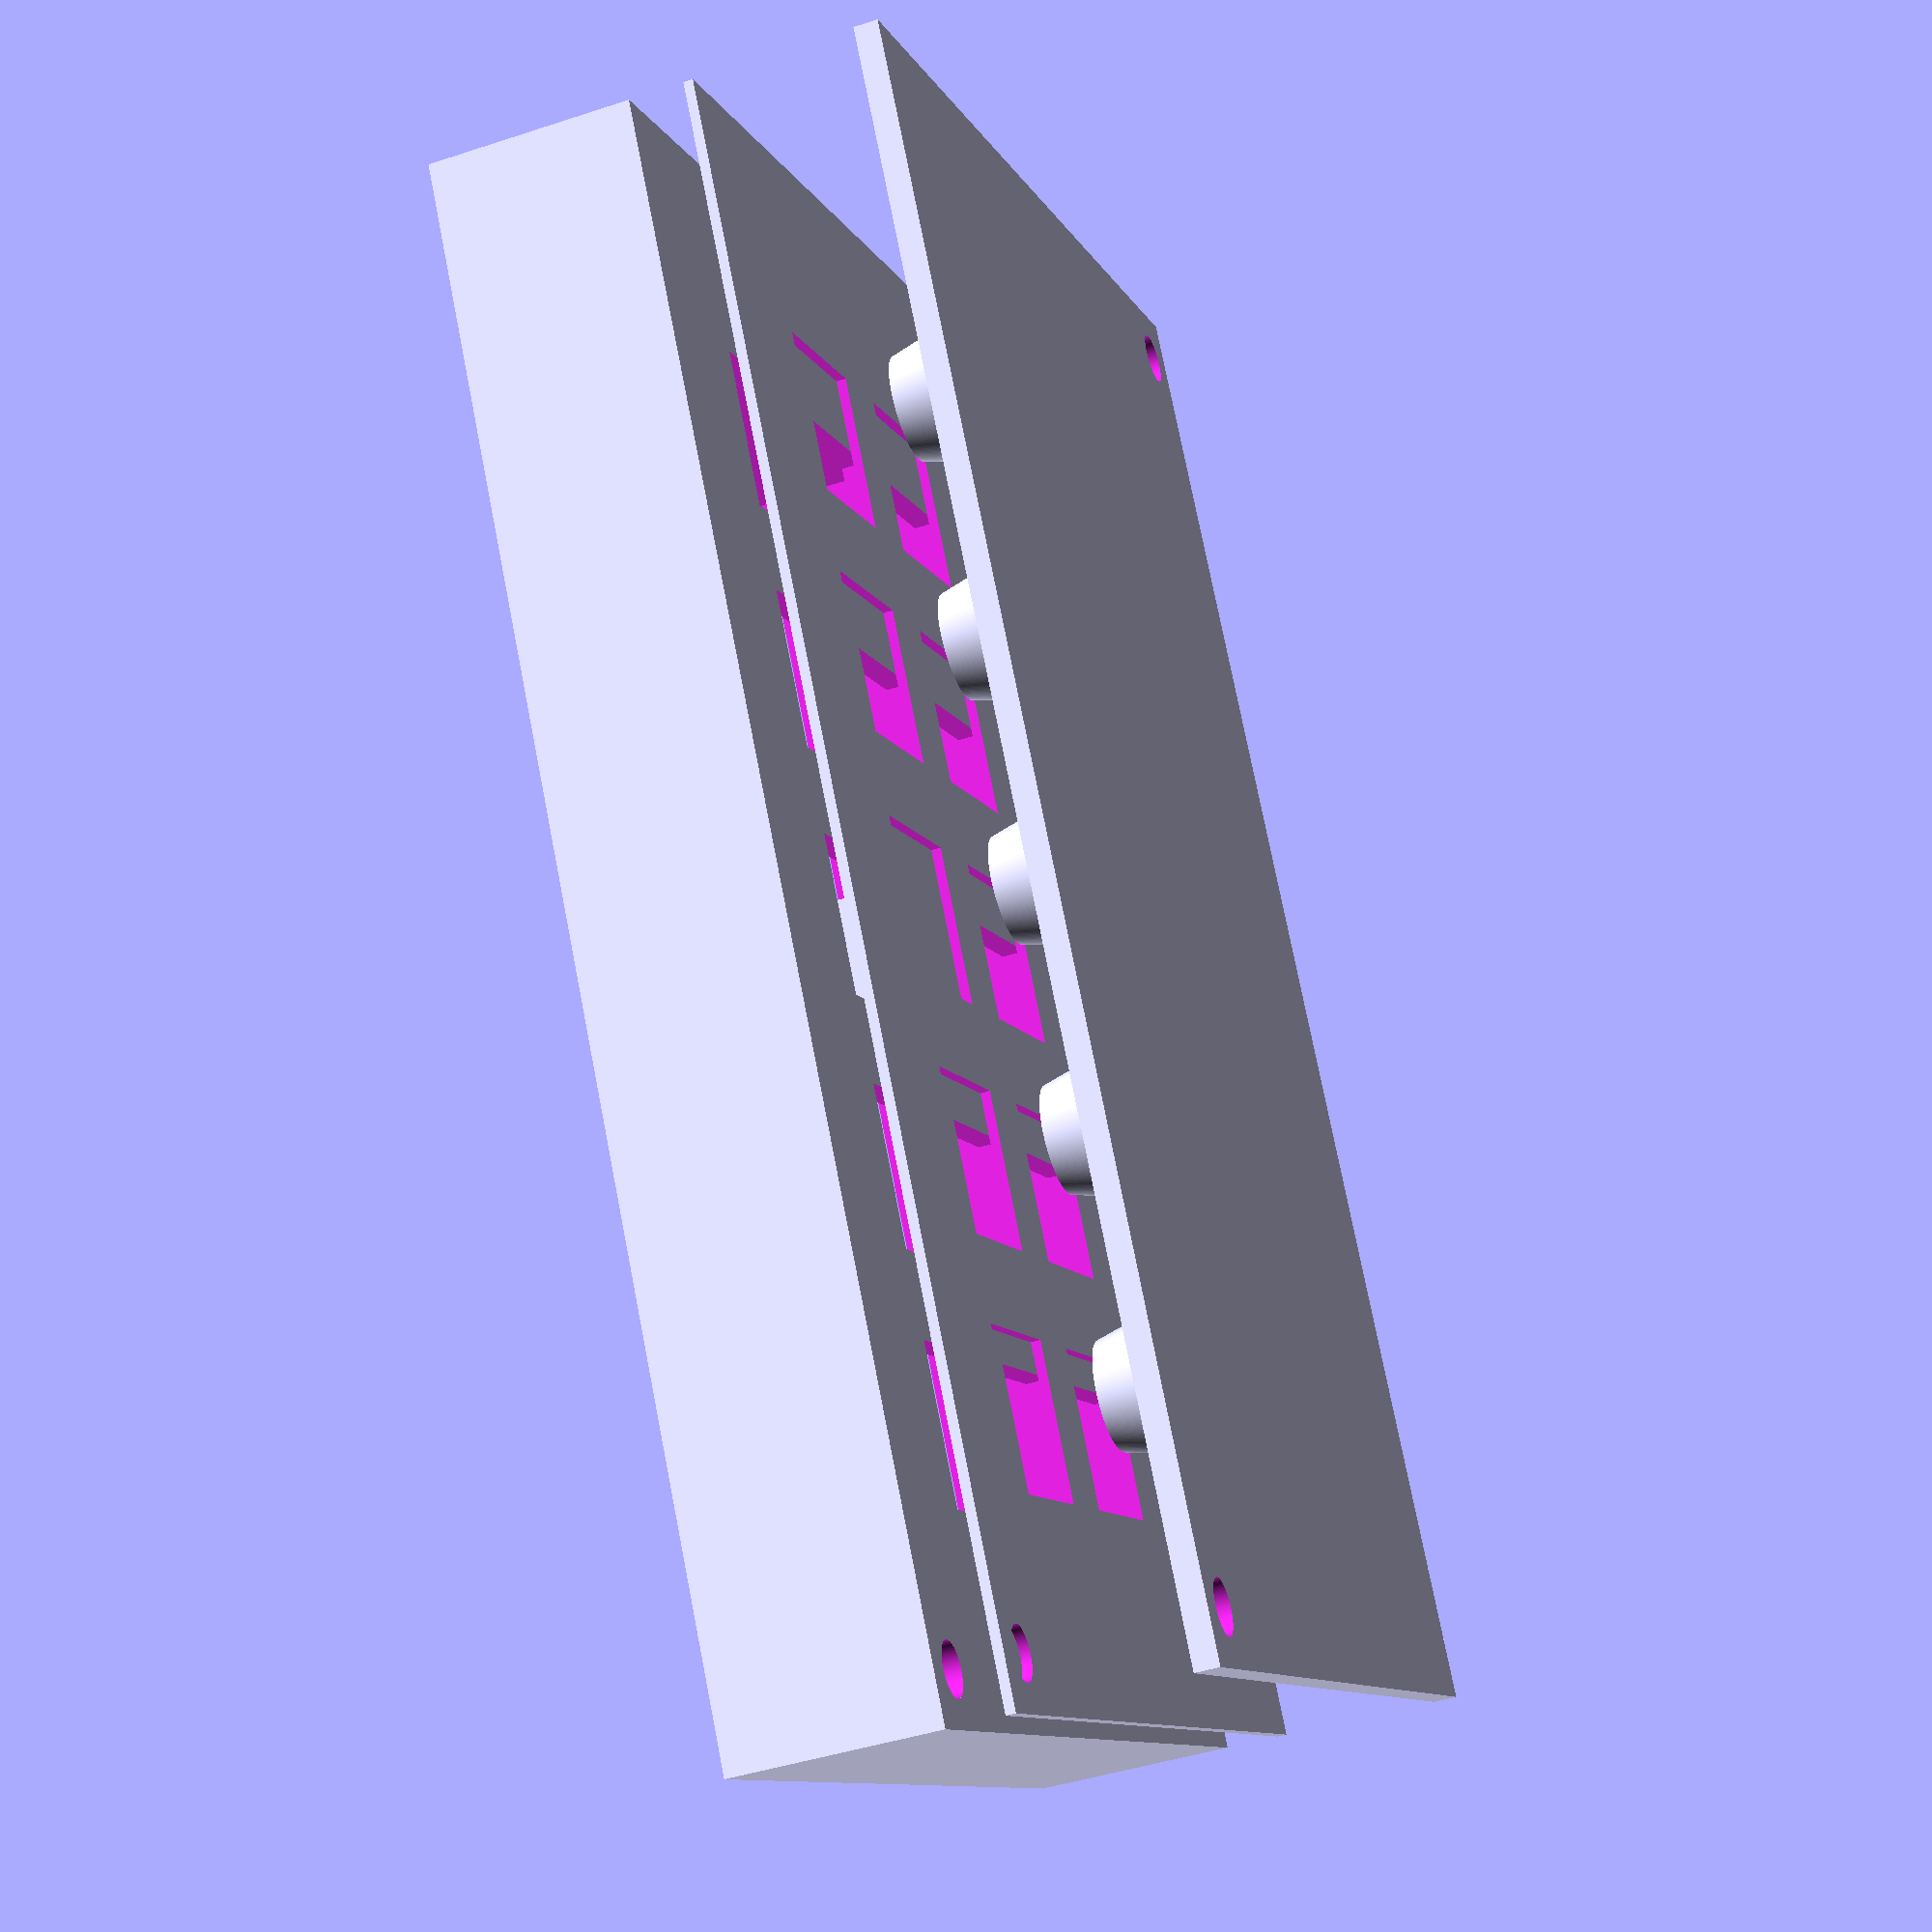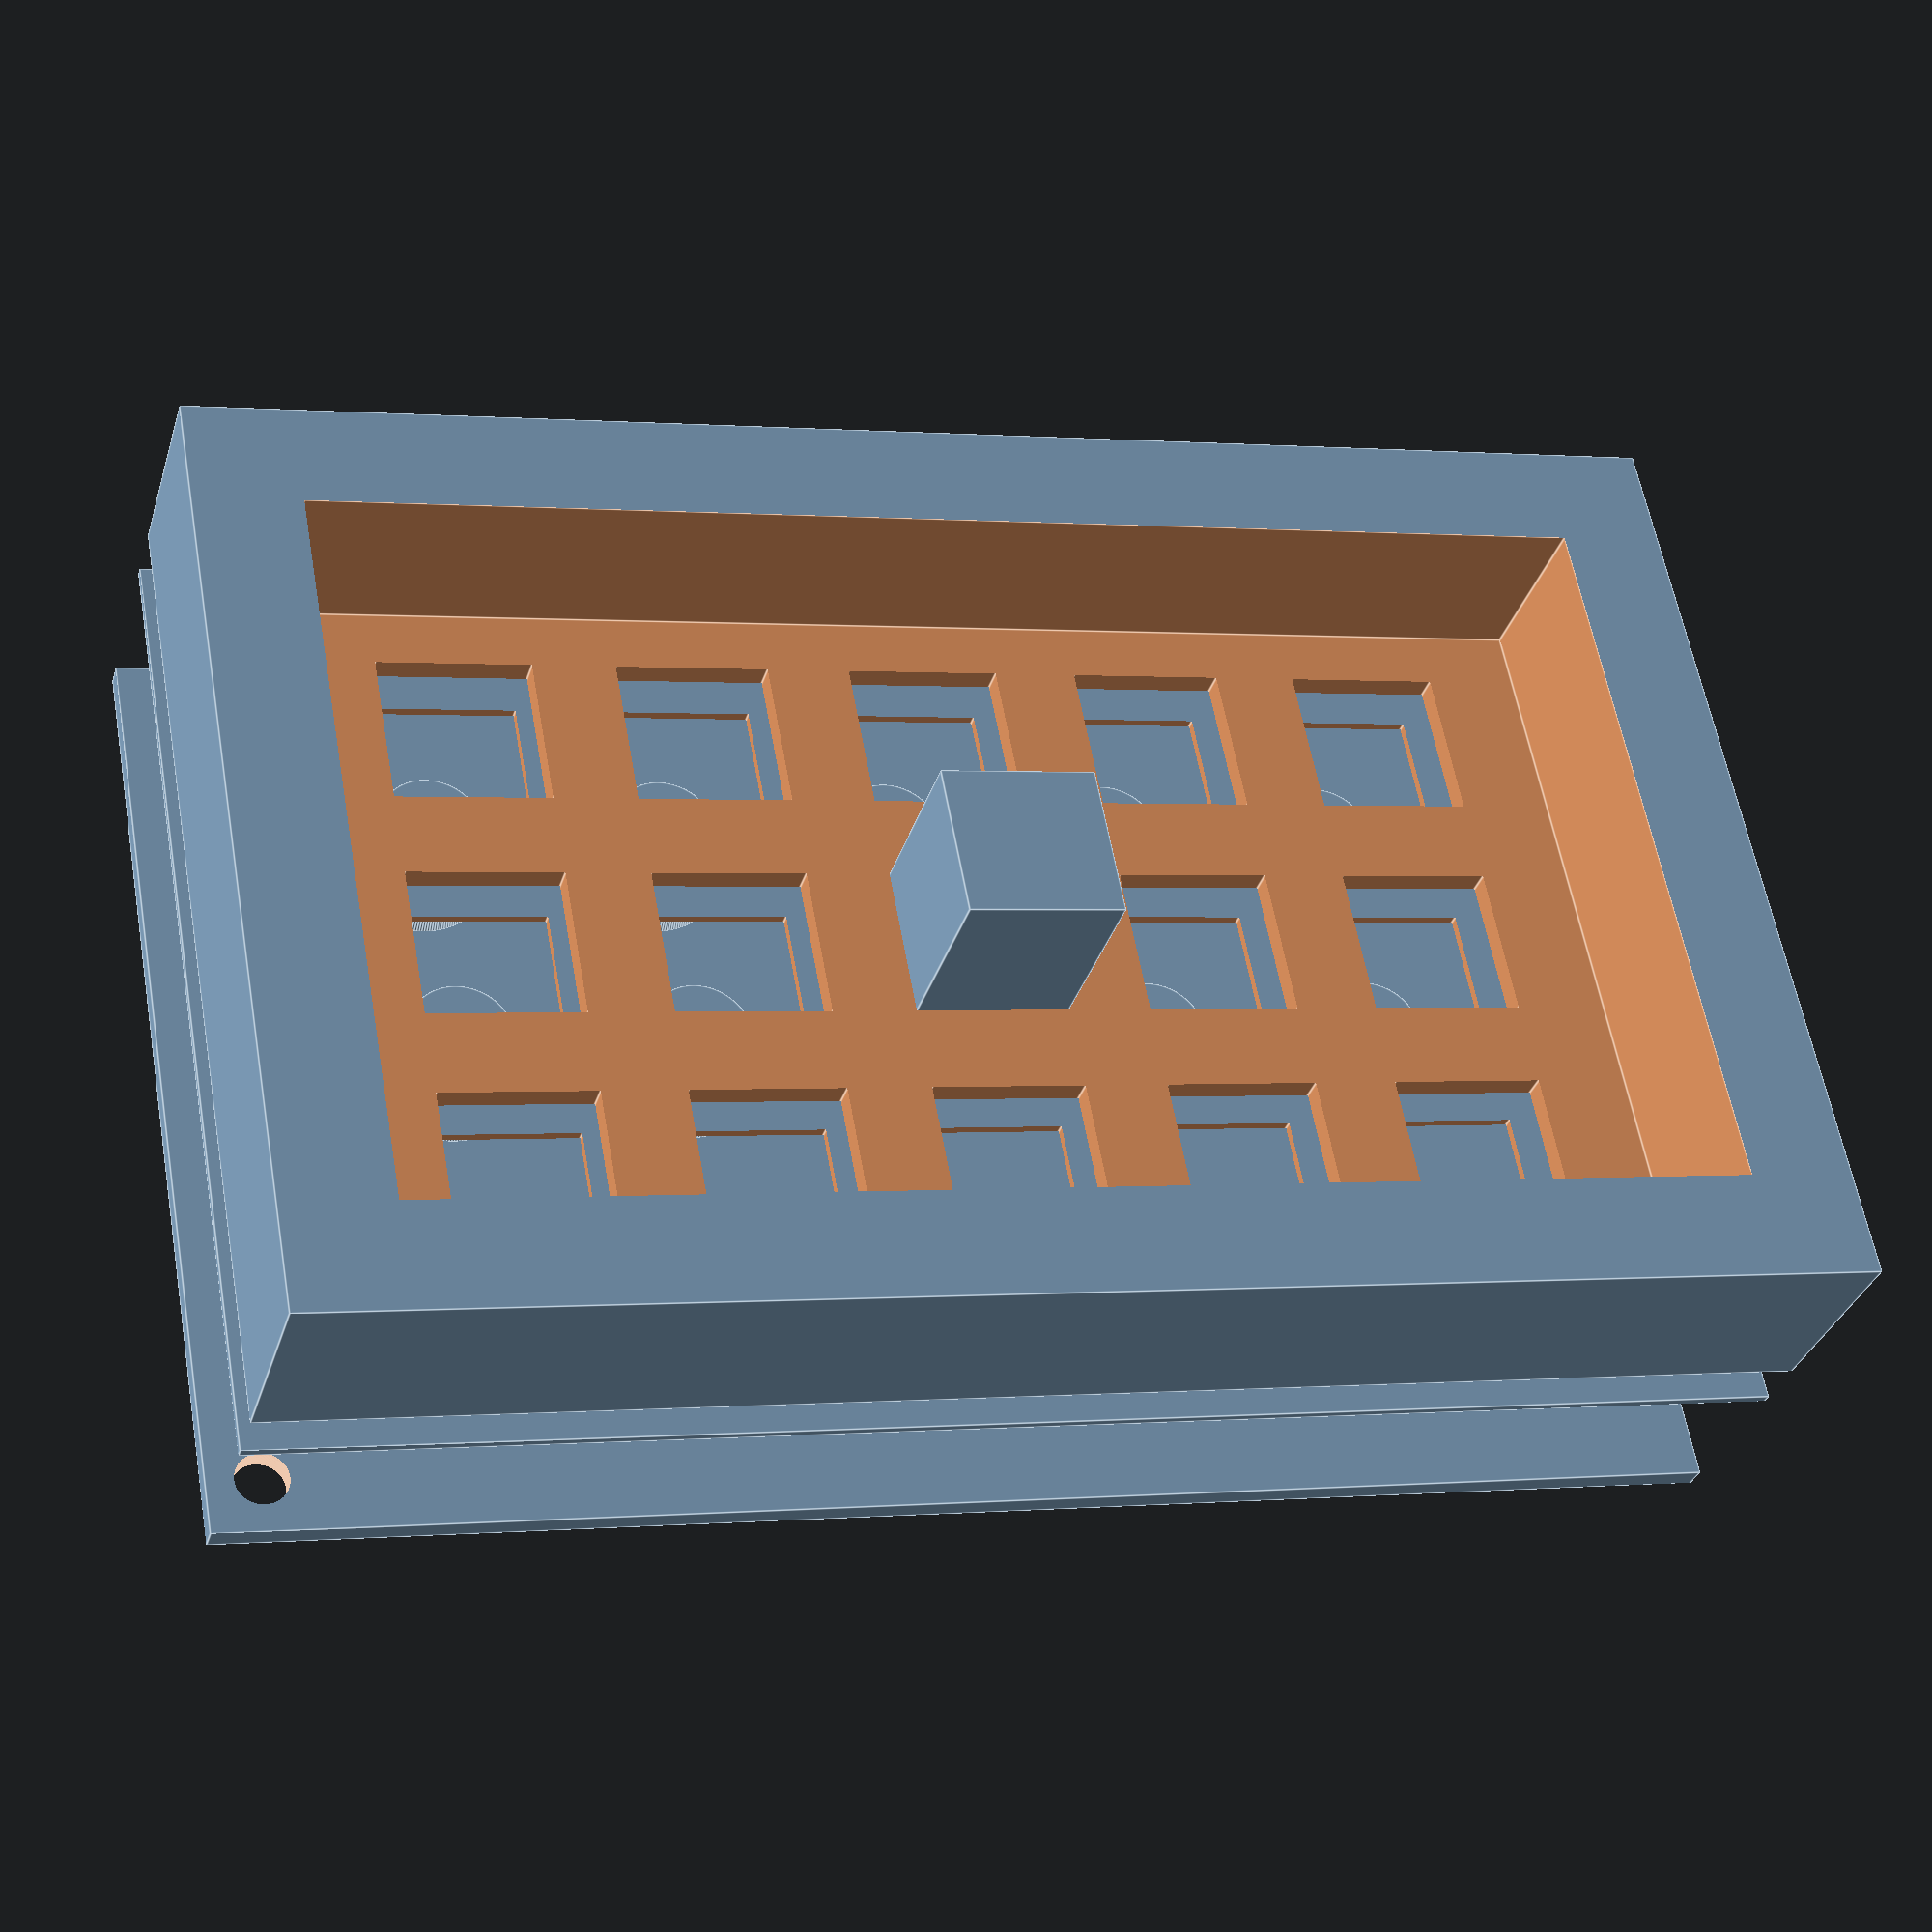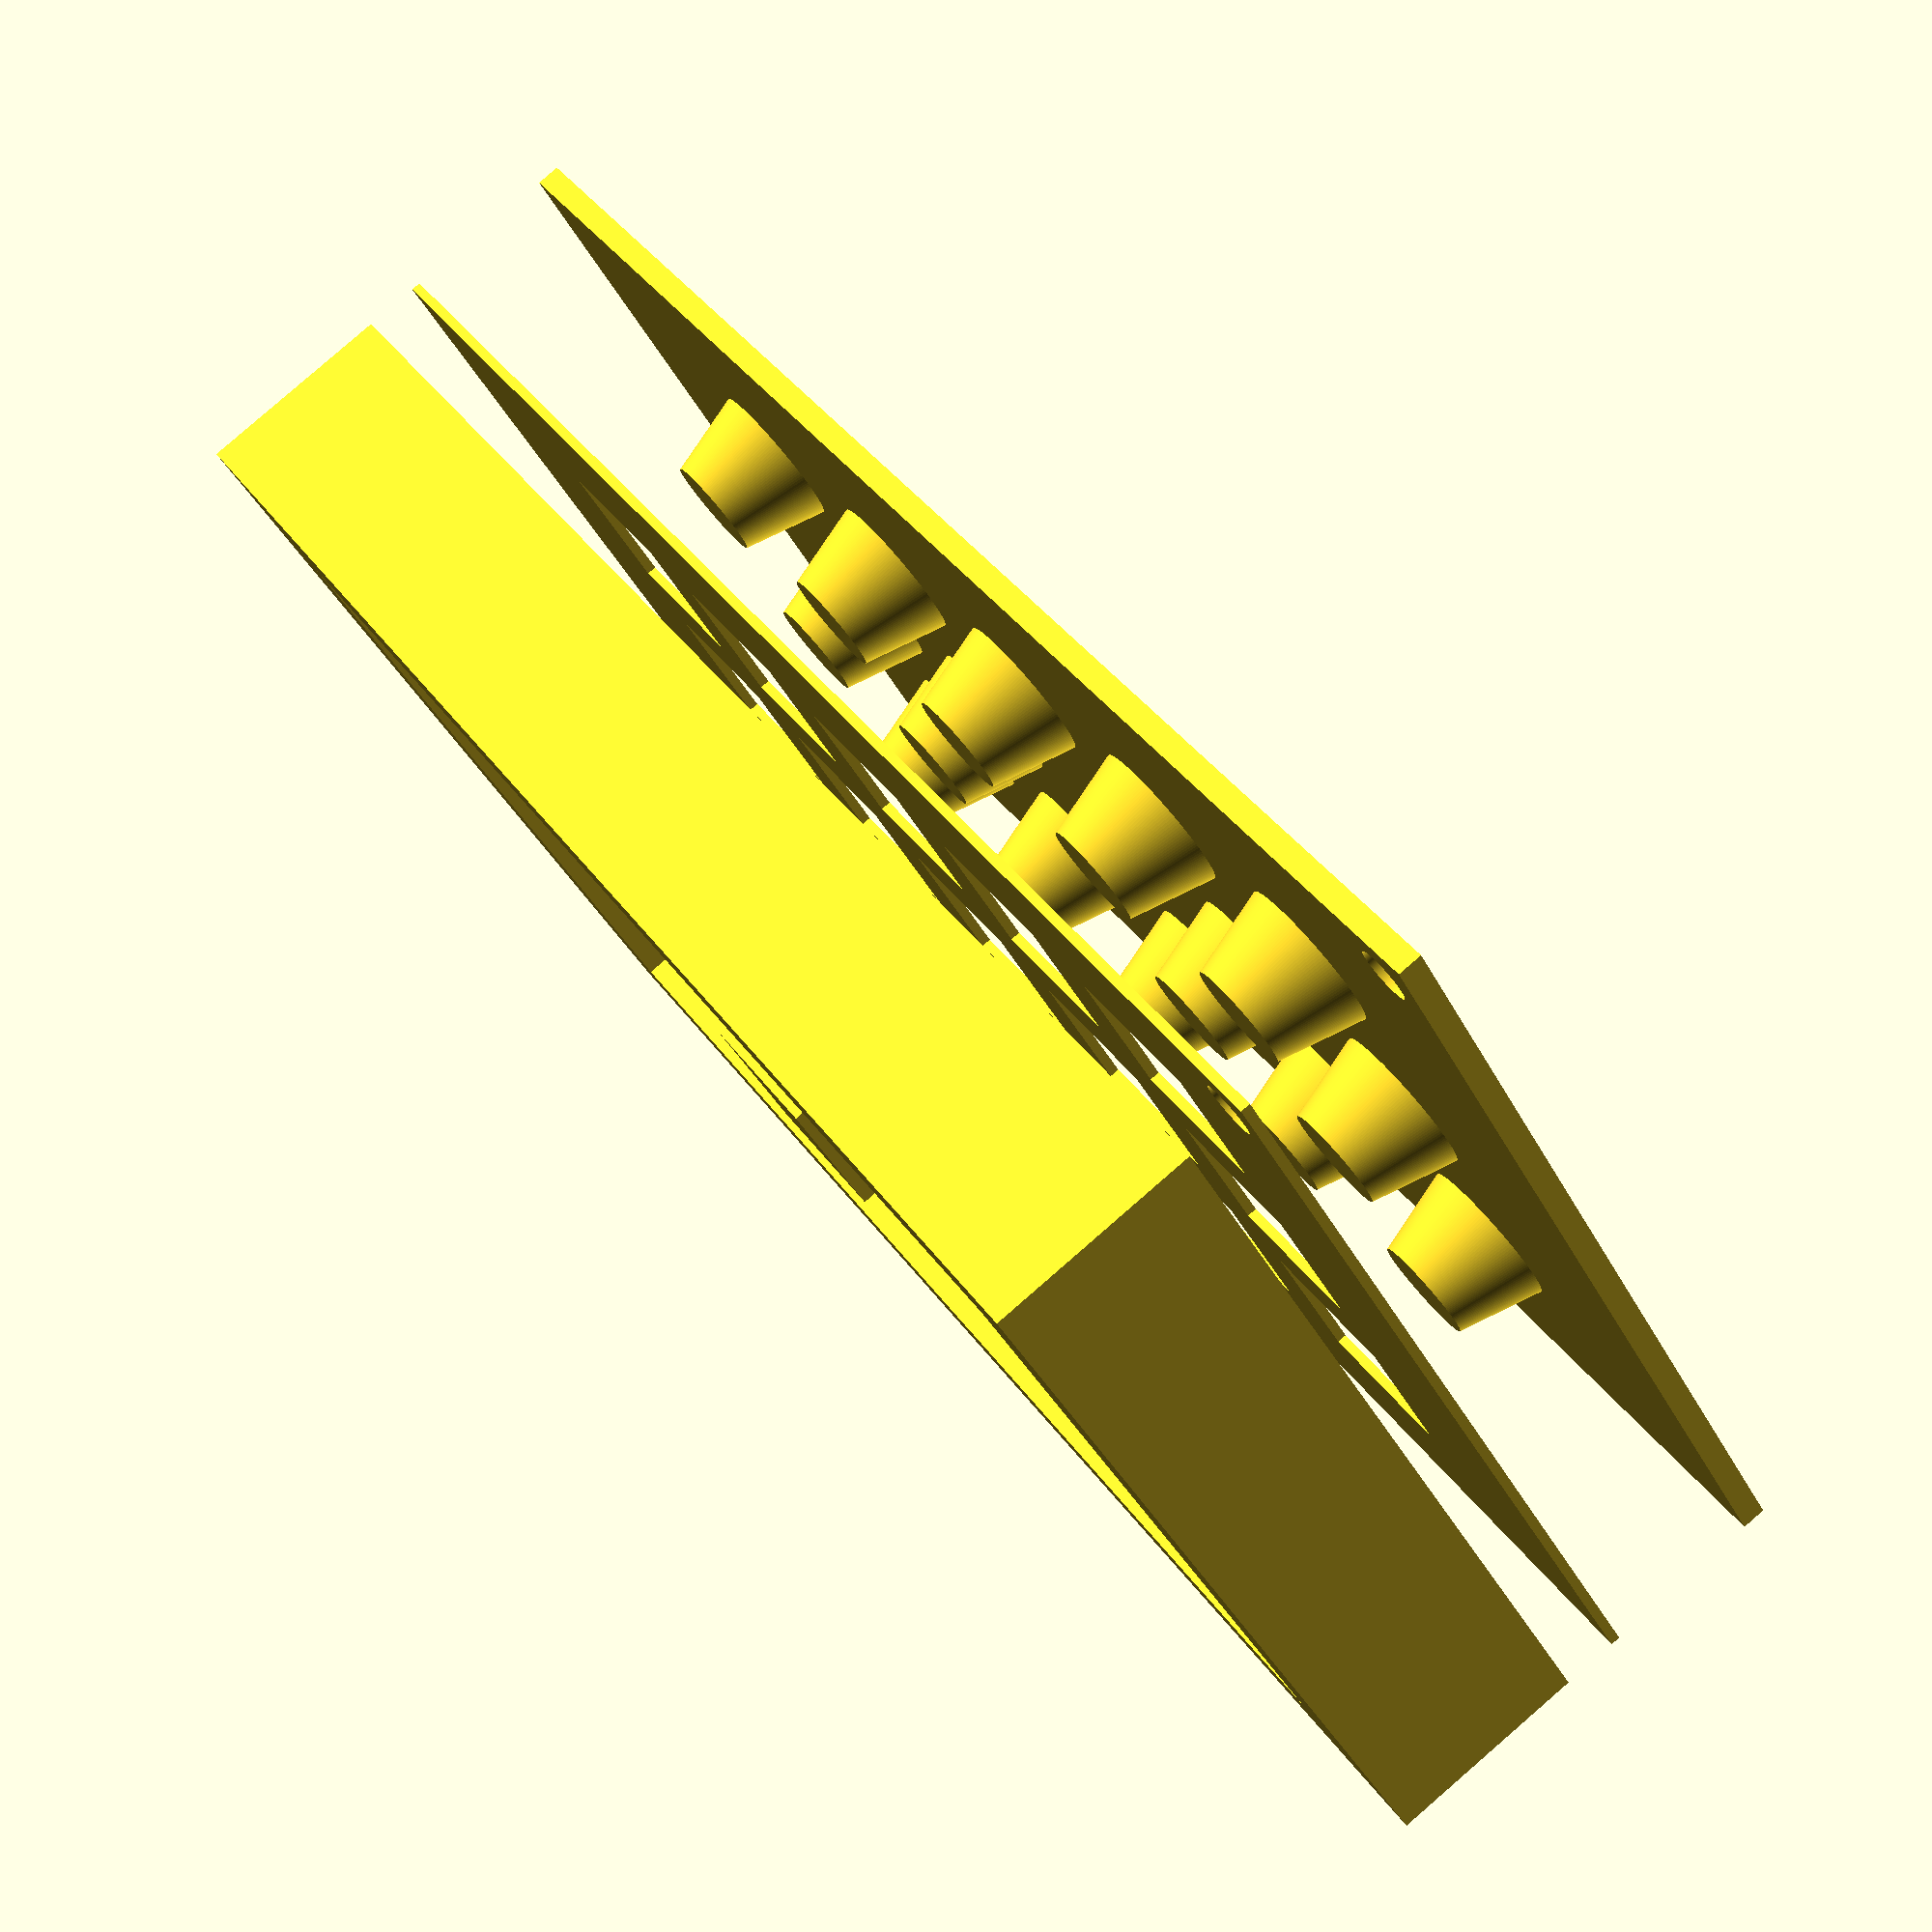
<openscad>
// SPDX-FileCopyrightText: 2024 Diego Elio Pettenò
//
// SPDX-License-Identifier: 0BSD

// Blister-related parameters.
// These are the ones you want to change to match your blister configuration!

// These represent the size of the full blister, not just the part of it with the pills.
// It's okay if the blister is not symmetric, as most of them would have lot information
// on one of the sides.
blister_length = 110;
blister_width = 63.1;

pill_diameter = 12.5;

// How many pills in the two directions, and the outer length of the pills.
// Refer to the blister-diagram image for a reference of which measures
// to take!
pills_rows = 5;
pills_vertical_length = 93.5;

pills_columns = 3;
pills_horizontal_length = 53.1;

// Only makes sense if rows and colums are odd!
center_pill = false;

// Design parameters.
// Only change these if you want to experiment with the design,
// or if somehow it doesn't work for you.

stopper_plate_height = 2;     // Force is exerted on this.
buster_plate_height = 2;      // And on this.
alignment_plate_height = 0.8; // But not on this, this is alignment only.

base_wall = 9;

buster_length = 7;

alignment_pin_diameter = 4;
alignment_pin_length = 30;

// Post-processed parameters. Don't change these, they are formulaic.

plate_length = blister_length + base_wall * 2;
plate_width = blister_width + base_wall * 2;

base_height = 
    alignment_pin_length
    - buster_length - buster_plate_height /* The buster itself */
    - alignment_plate_height              /* The upper grid */
    - 3 /* The blister spacing */
    ;
    
// Oversize the hole a bit to give it a bit more tollerance.
pill_hole_side = pill_diameter * 1.05;
    
pills_col_middle = pills_columns % 2;
pills_col_side = pills_columns / 2 - (pills_col_middle ? 0.5 : 0);
pills_col_spacing = (pills_horizontal_length - (pills_columns * pill_diameter)) / (pills_columns - 1);

pills_row_middle = pills_rows % 2;
pills_row_side = pills_rows / 2 - (pills_row_middle ? 0.5 : 0);
pills_row_spacing = (pills_vertical_length - (pills_rows * pill_diameter)) / (pills_rows - 1);

horizontal_directions = pills_row_middle ? [-1, 0, 1] : [-1, 1];
vertical_directions = pills_col_middle ? [-1, 0, 1] : [-1, 1];

function get_all_pills_coords() = [
    for (
        pill_row = [1:pills_row_side],
        horizontal_direction = horizontal_directions,
        pill_column = [1:pills_col_side],
        vertical_direction = vertical_directions
    )
        [pill_column * vertical_direction, pill_row * horizontal_direction]
];
    
function get_all_pills_coords_maybe_center() = [
    for(coords=get_all_pills_coords())
        if (coords != [0, 0] || center_pill)
            coords
];

    
function get_pill_distance_odd(pill_idx, pills_spacing) =
    pill_idx == 0 ? 0 :
        (pill_diameter + pills_spacing) * pill_idx;

function get_pill_distance_even(pill_idx, pills_spacing) =
    pill_idx == 0 ? -11111111111111 :
        (pills_spacing /2 + pill_diameter / 2) +
        (pill_diameter + pills_spacing) * (pill_idx - 1);
    
function get_pill_center(coords) = 
    [
        pills_col_middle ? get_pill_distance_odd(coords[0], pills_col_spacing) :
            get_pill_distance_even(coords[0], pills_col_spacing),
        pills_row_middle ? get_pill_distance_odd(coords[1], pills_row_spacing) :
            get_pill_distance_even(coords[1], pills_row_spacing),
    ];


// Decisions:
//  - Keep the horizontal center of the device at [0, 0] but build upwards.

plate_origin_coordinates = [
    -plate_width / 2,
    -plate_length / 2,
];

top_grid_origin = [
    0, 0, base_height + 5
];

buster_origin = [
    0, 0, base_height + 4 + alignment_plate_height + buster_length
];

// Add a 10% to account for tolerances.
alignment_pin_hole_radius = alignment_pin_diameter * 0.55;

alignment_pin_in_wall_center = 
    (base_wall - alignment_pin_hole_radius * 2) / 2
    + alignment_pin_hole_radius;

alignment_pins_coords = [
    plate_origin_coordinates +
        [alignment_pin_in_wall_center, alignment_pin_in_wall_center],
    -plate_origin_coordinates -
        [alignment_pin_in_wall_center, alignment_pin_in_wall_center]
];

// The base uses absolute coordinates to make sure the negative space has exactly
// the size it needs. Using relative coordinates to zero makes it harder.
translate (plate_origin_coordinates) {
    // Base of the device, includes the slots for the alignment pins,
    // the optional supports, and the bottom grid.
    union() {
        difference() {
            union() {
                // The main body of the base.
                cube([plate_width, plate_length, base_height]);
            }
            
            // the 0.001 fudge is to avoid the artifact on the bottom during pre-render.
            translate([base_wall, base_wall, -0.001 ]) {
                cube([
                    plate_width - base_wall * 2,
                    plate_length - base_wall * 2,
                    base_height - stopper_plate_height + 0.001
                ]);
            }
            
            translate([0, 0, base_height - stopper_plate_height]) {
                for (pill_idxs = get_all_pills_coords()) {
                    translate(
                        get_pill_center(pill_idxs) - plate_origin_coordinates
                    ) {
                        cube(
                            [pill_hole_side, pill_hole_side, stopper_plate_height * 3],
                            center=true
                        );
                    }
                }                
            }
            
            // Carve holes for the alignment pins. They don't go
            // all the way to the bottom of the base!
            translate([0, 0, stopper_plate_height]) {
                for(pin=alignment_pins_coords) {
                    translate(pin - plate_origin_coordinates) {
                        cylinder(
                            base_height * 50,
                            alignment_pin_hole_radius,
                            alignment_pin_hole_radius,
                            $fn=720
                        );
                    }
                }
            }
        }
        
        // If there is no center pill, we build an additional support
        // in the center.
        if (!center_pill) {
            translate(
                -plate_origin_coordinates -
                [pill_hole_side/2, pill_hole_side/2]
            ) {
                cube([pill_hole_side, pill_hole_side, base_height]);
            }
        }        
    }
}



// Top Grid, center pill open even if present.
translate(top_grid_origin) {
    difference() {
        cube([plate_width, plate_length, alignment_plate_height], center=true);
        
        for (pill_idxs = get_all_pills_coords()) {
            translate(get_pill_center(pill_idxs)) {
                cube([pill_hole_side, pill_hole_side, 4], center=true);
            }
        }

        // Alignment Holes
        for(pin=alignment_pins_coords) {
            translate(pin) {
                cylinder(
                    alignment_plate_height * 1.1,
                    alignment_pin_hole_radius,
                    alignment_pin_hole_radius,
                    center=true,
                    $fn=720
                );
            }
        }
    } 
}


// Actual pill buster
translate(buster_origin) {
    difference() {
        union() {
            translate([0, 0, buster_length + buster_plate_height / 2]) {
                cube([plate_width, plate_length, buster_plate_height], center=true);
            }
            
            for (pill_idxs = get_all_pills_coords_maybe_center()) {
                translate(get_pill_center(pill_idxs)) {
                    cylinder(
                        buster_length,
                        pill_diameter * 0.35,
                        pill_diameter * 0.5,
                        $fn=180
                    );
                }
            }

        }

        // Alignment Holes
        // the 0.001 fudge is to avoid the artifact on the bottom during pre-render.
        translate([0, 0, buster_length - 0.001]) {
            for(pin=alignment_pins_coords) {
                translate(pin + [0, 0, buster_length]) {
                    cylinder(
                        buster_plate_height * 1.1  ,
                        alignment_pin_hole_radius,
                        alignment_pin_hole_radius,
                        $fn=720
                    );
                }
            }
        }
    } 
}

</openscad>
<views>
elev=224.7 azim=147.2 roll=249.1 proj=p view=solid
elev=33.3 azim=280.6 roll=163.7 proj=p view=edges
elev=95.8 azim=128.3 roll=310.9 proj=p view=solid
</views>
